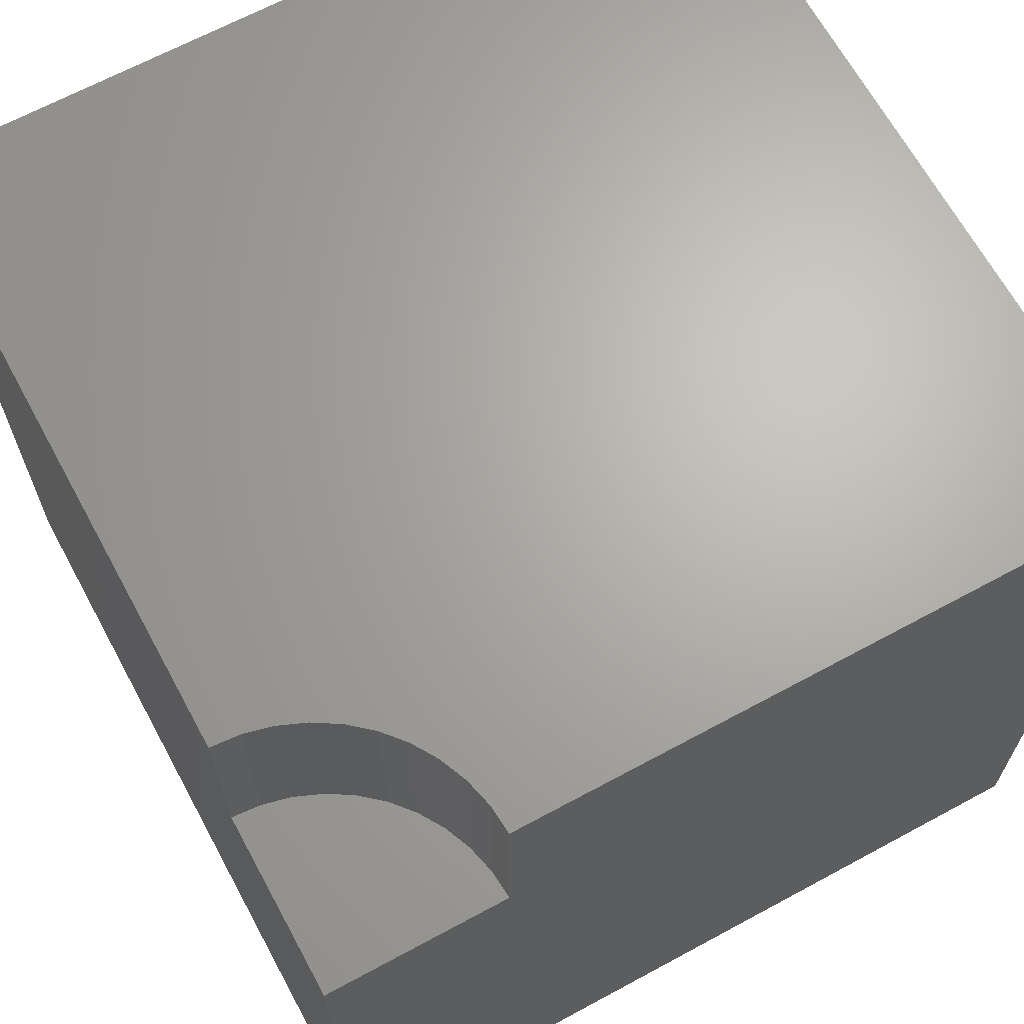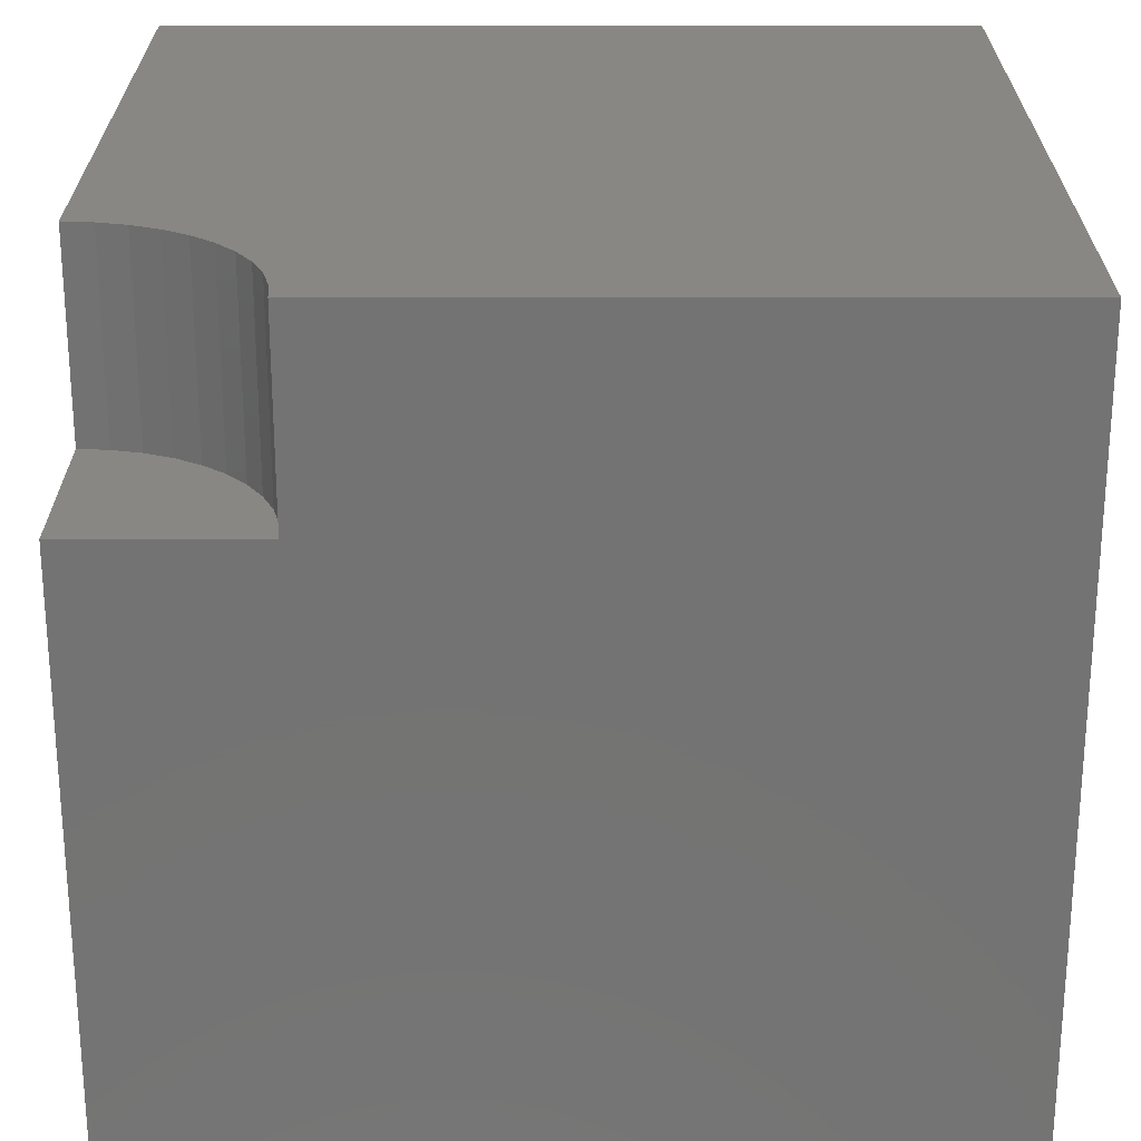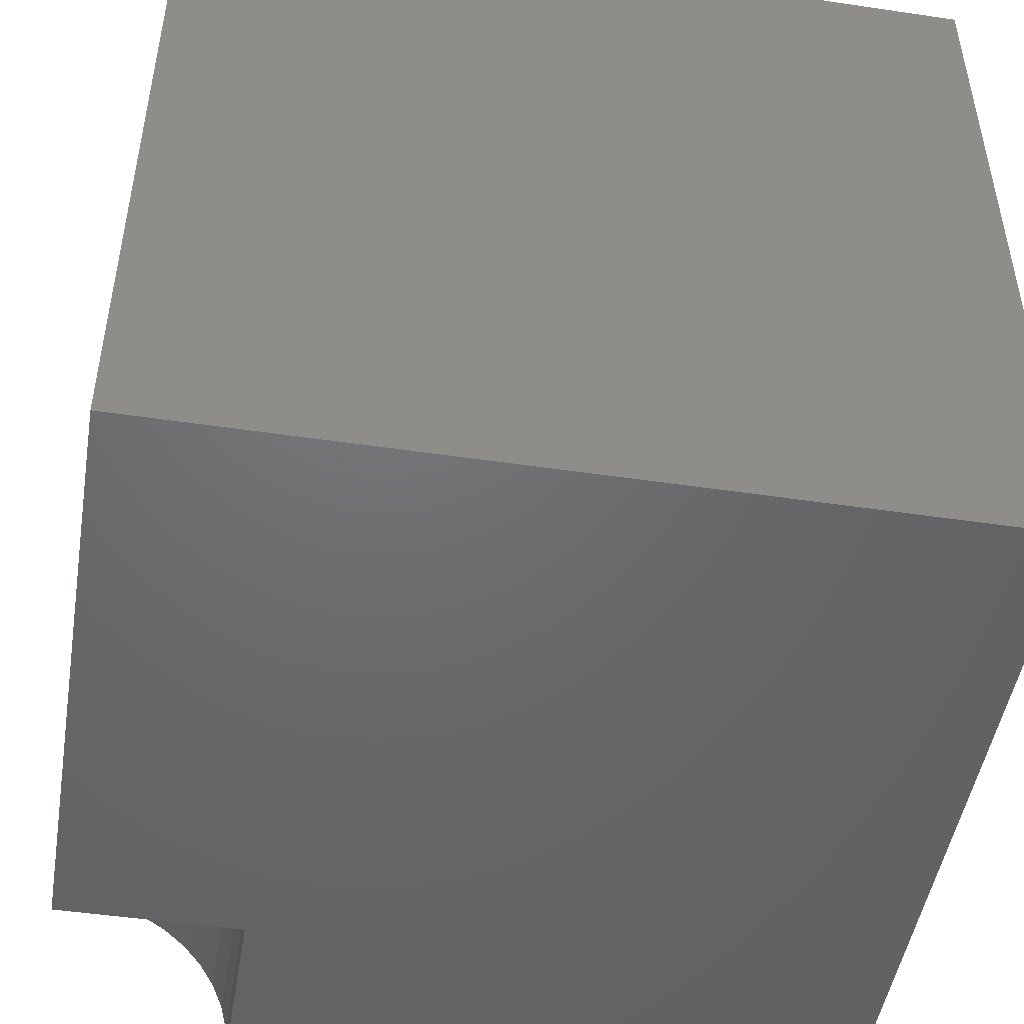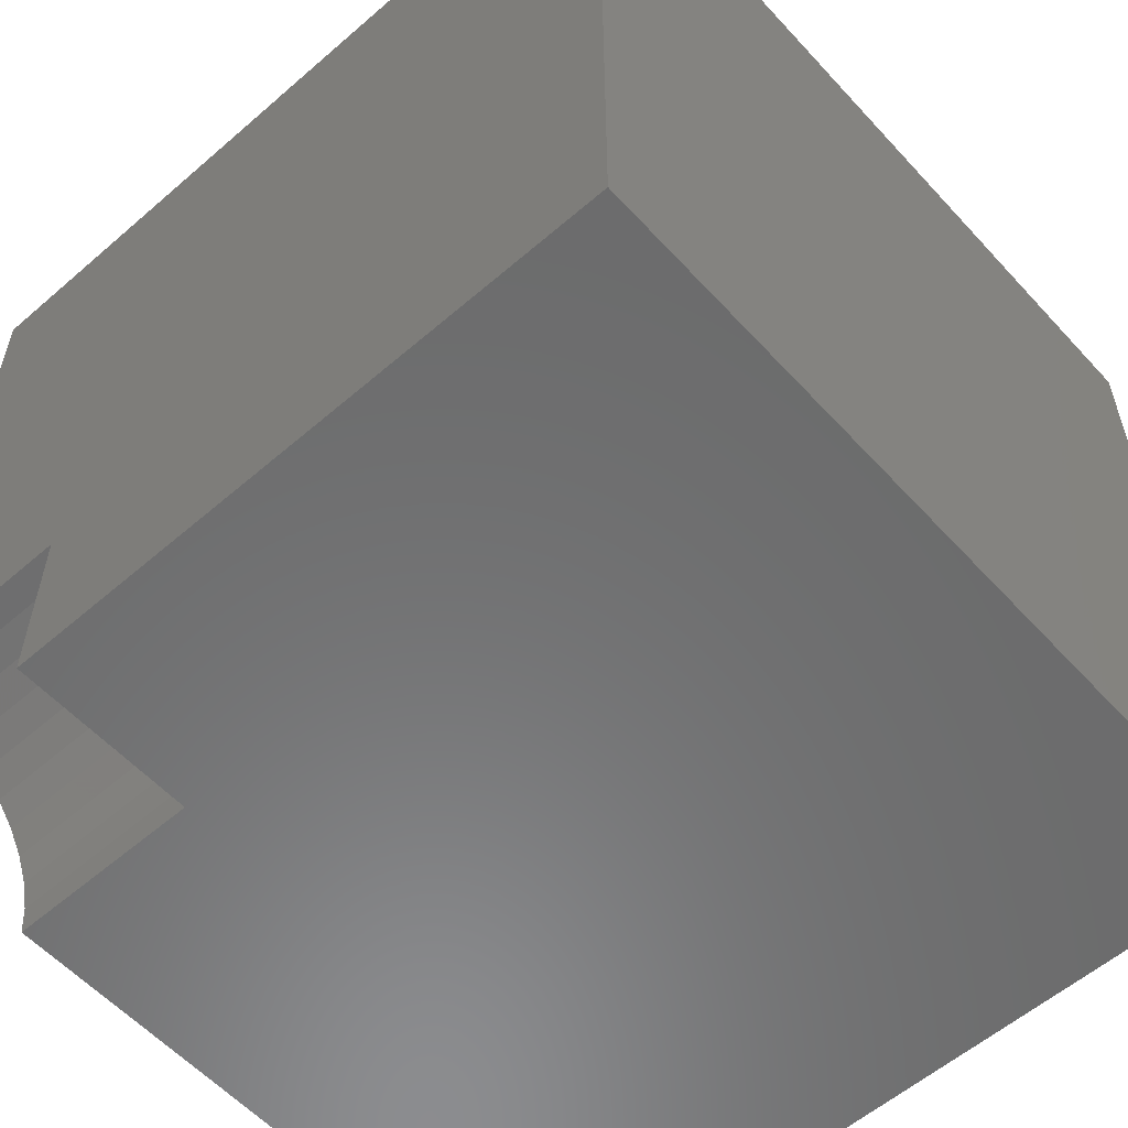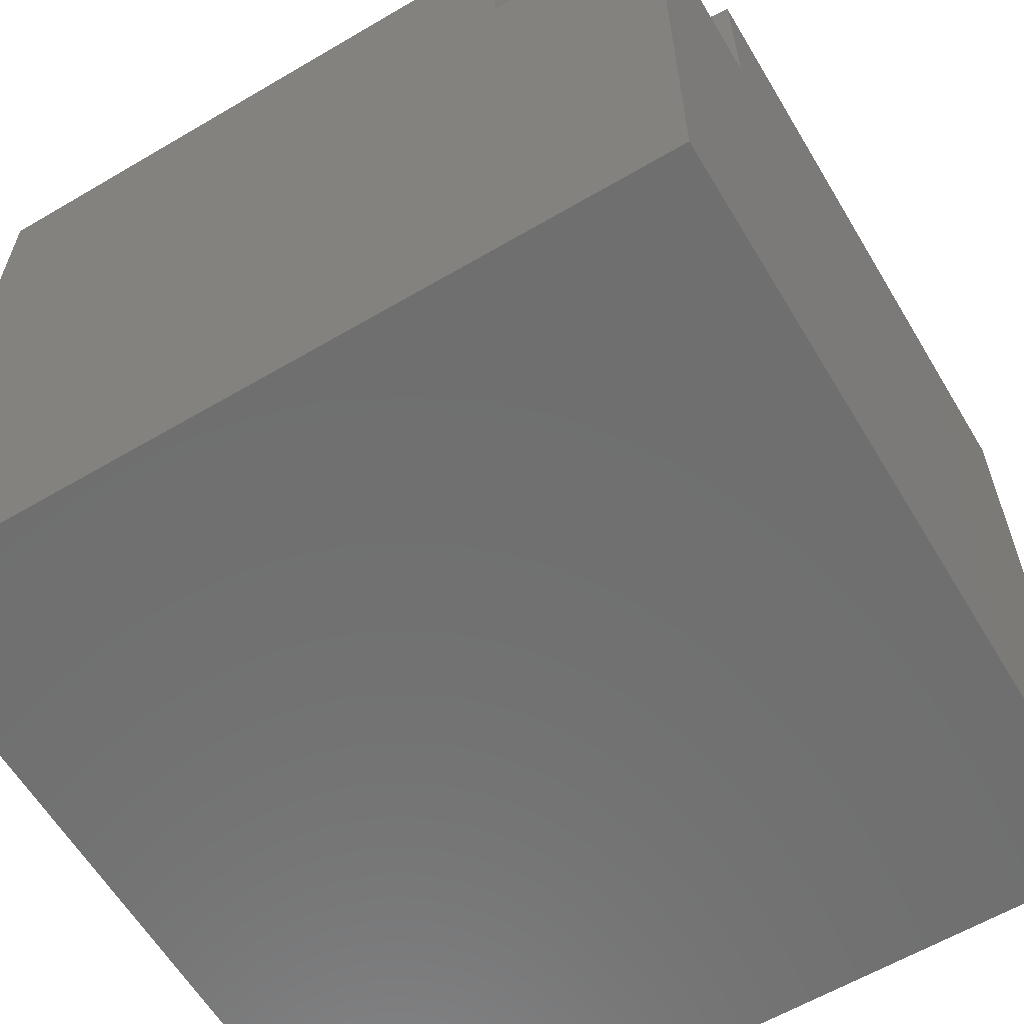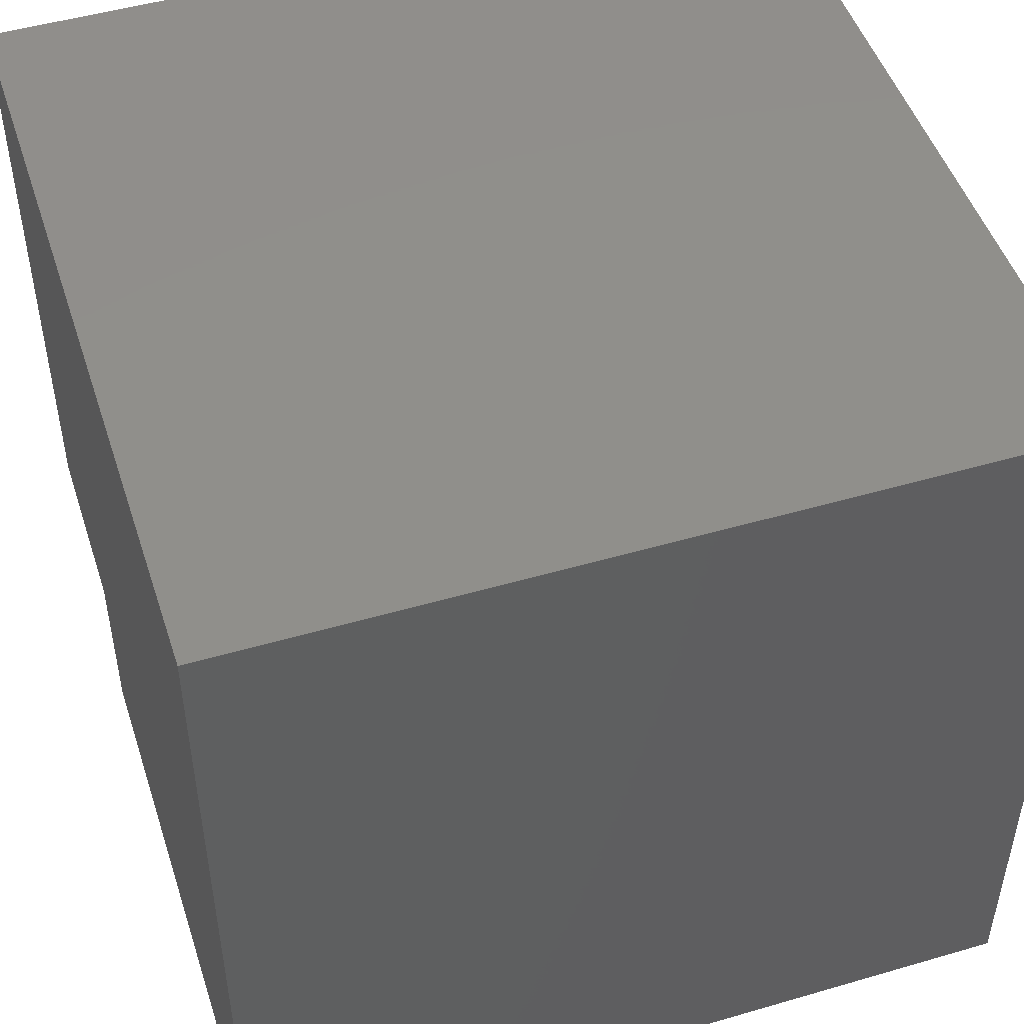
<metadata>
{"format":"stl","ext":"stl","renderer":"f3d","projection":"perspective","resolution":1024,"background":"white","views":[{"elev":66.4,"azim":61.5,"up":"+Z"},{"elev":24.5,"azim":90.0,"up":"+Z"},{"elev":-48.5,"azim":170.6,"up":"+Y"},{"elev":-57.6,"azim":131.9,"up":"+Y"},{"elev":-61.2,"azim":30.9,"up":"+Z"},{"elev":49.1,"azim":162.1,"up":"+Y"}]}
</metadata>
<code>
# stl→obj: 32 verts, 56 faces
v 0 10 10
v 0 10 0
v 0 0 10
v 0 0 0
v 9.647 2.226 10
v 10 2.254 10
v 10 10 10
v 8.177 1.325 10
v 8.406 1.594 10
v 8.675 1.823 10
v 8.977 2.008 10
v 9.304 2.143 10
v 7.746 0 10
v 7.774 0.3525 10
v 7.857 0.6964 10
v 7.992 1.023 10
v 10 0 7.602
v 10 0 0
v 10 2.254 7.602
v 10 10 0
v 7.746 0 7.602
v 9.647 2.226 7.602
v 9.304 2.143 7.602
v 8.977 2.008 7.602
v 8.675 1.823 7.602
v 8.406 1.594 7.602
v 8.177 1.325 7.602
v 7.992 1.023 7.602
v 7.857 0.6964 7.602
v 7.774 0.3525 7.602
v 7.746 2.76e-16 10
v 7.746 2.76e-16 7.602
f 1 2 3
f 3 2 4
f 5 6 7
f 8 9 1
f 9 10 1
f 1 10 11
f 1 11 7
f 7 11 12
f 7 12 5
f 13 14 3
f 3 14 15
f 3 15 1
f 1 15 16
f 1 16 8
f 17 18 19
f 19 18 20
f 19 20 6
f 6 20 7
f 2 20 4
f 4 20 18
f 7 20 1
f 1 20 2
f 13 3 21
f 21 3 4
f 21 4 17
f 17 4 18
f 19 6 5
f 19 5 22
f 22 5 12
f 22 12 23
f 23 12 11
f 23 11 24
f 24 11 10
f 24 10 25
f 25 10 9
f 25 9 26
f 26 9 8
f 26 8 27
f 27 8 16
f 27 16 28
f 28 16 15
f 28 15 29
f 29 15 14
f 29 14 30
f 30 14 31
f 30 31 32
f 17 19 22
f 28 29 17
f 17 29 30
f 17 30 21
f 22 23 17
f 17 23 24
f 17 24 25
f 25 26 17
f 17 26 27
f 17 27 28

</code>
